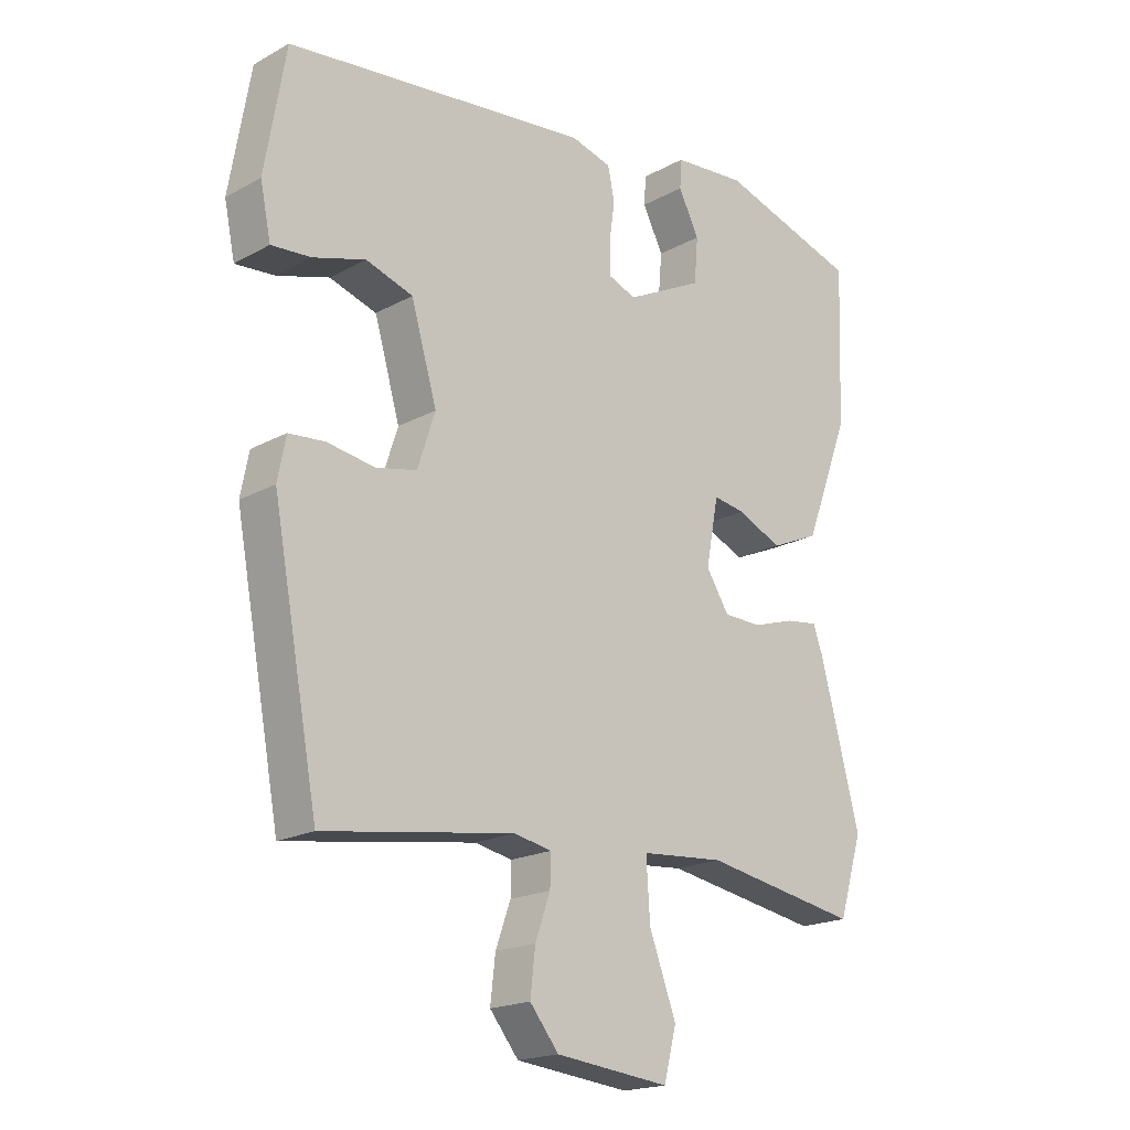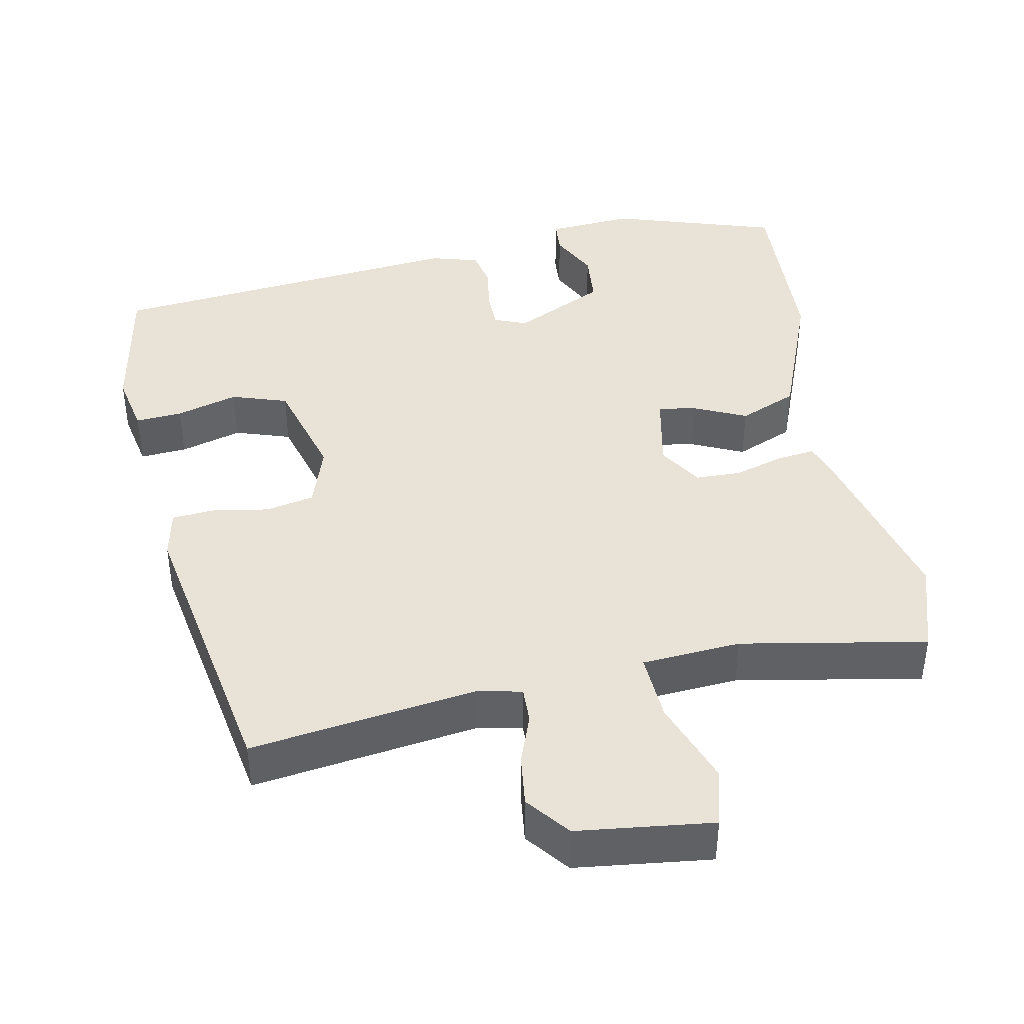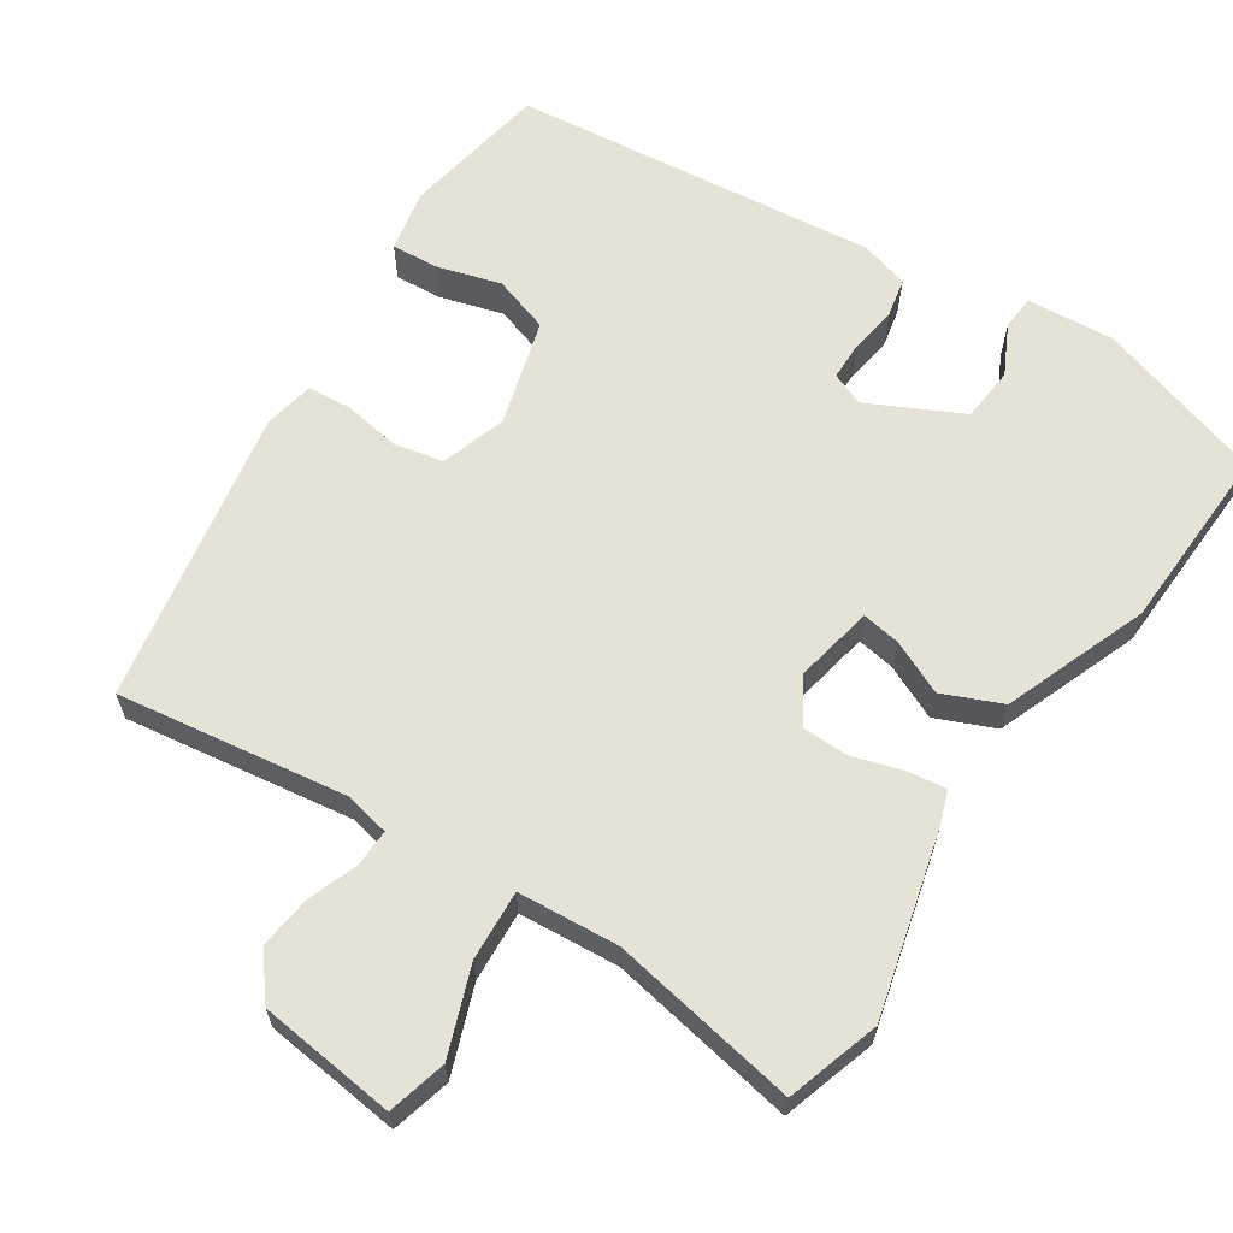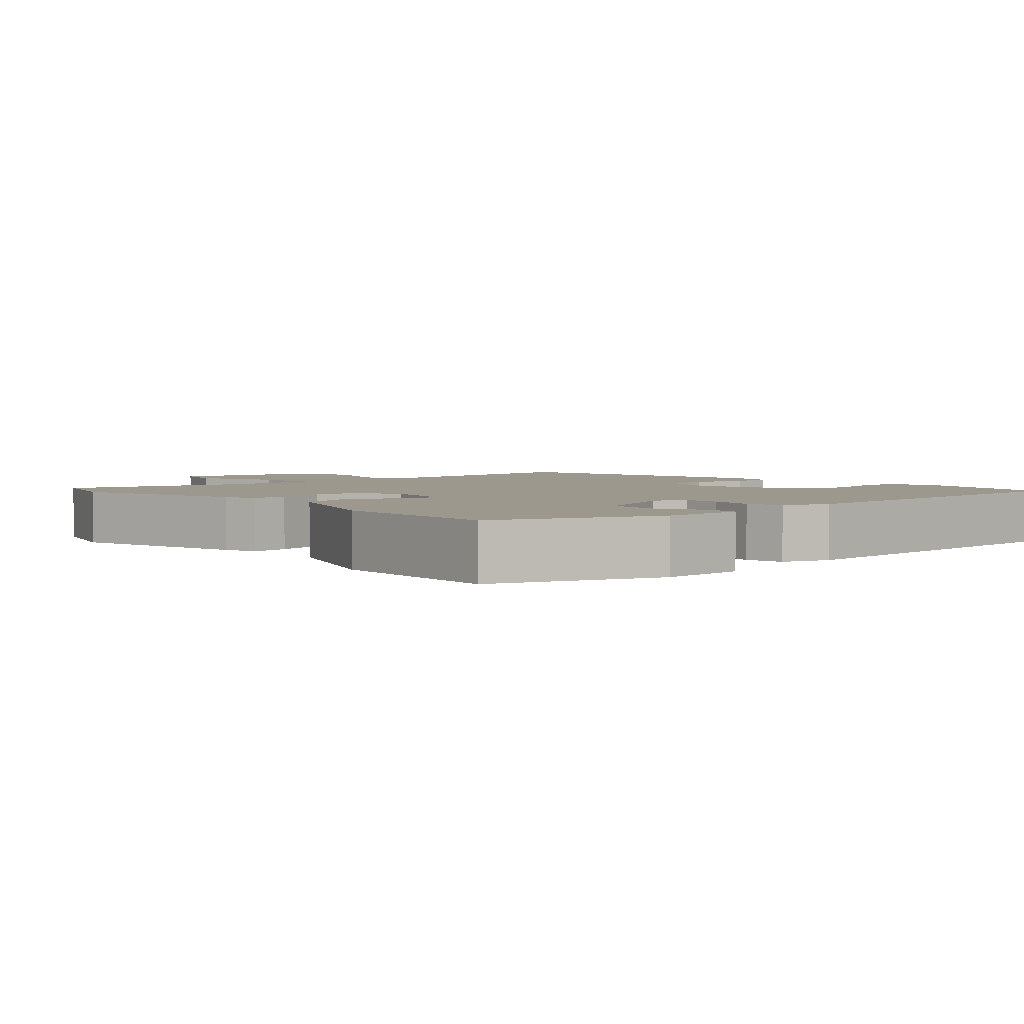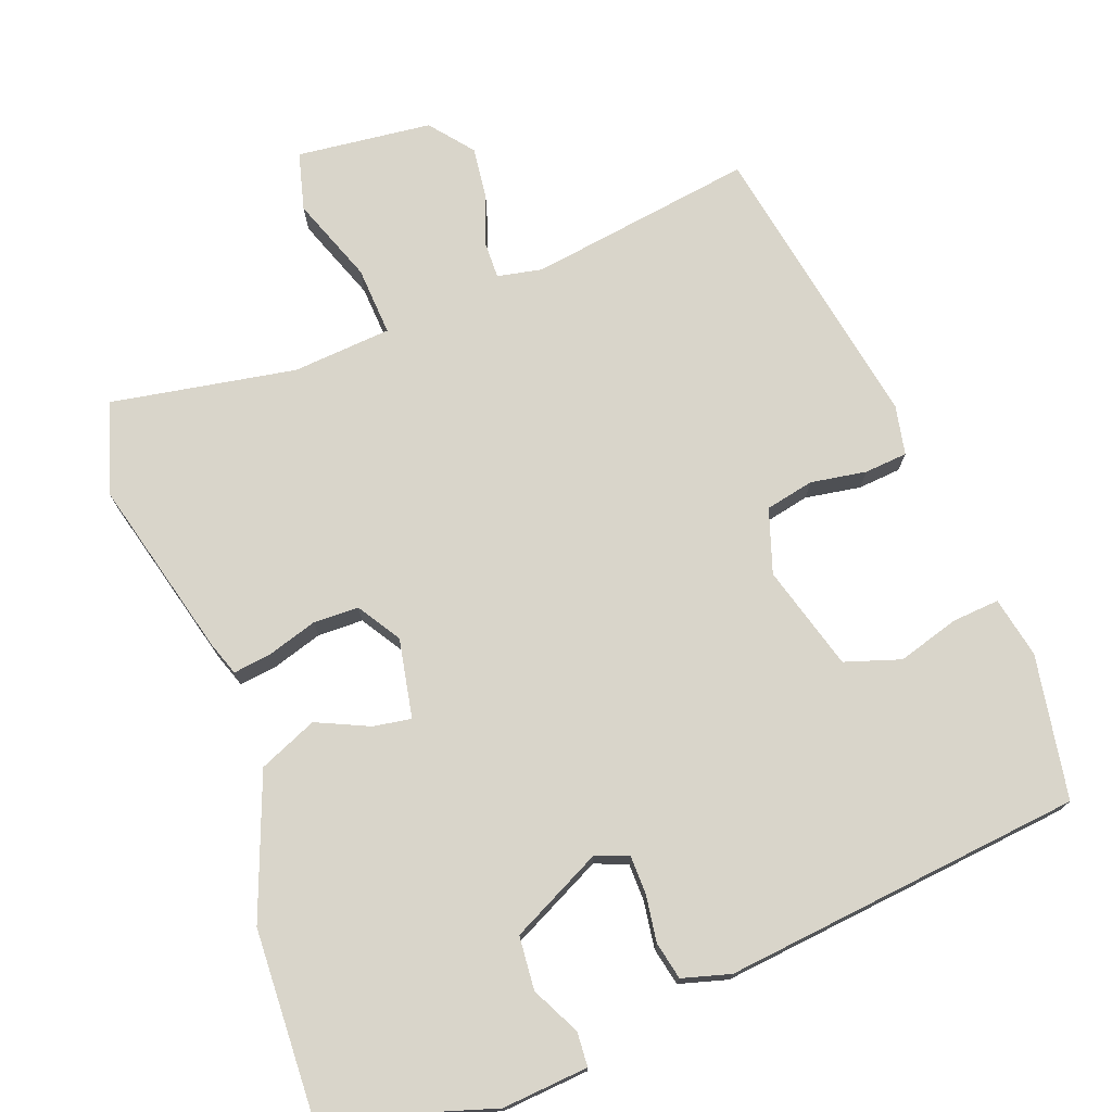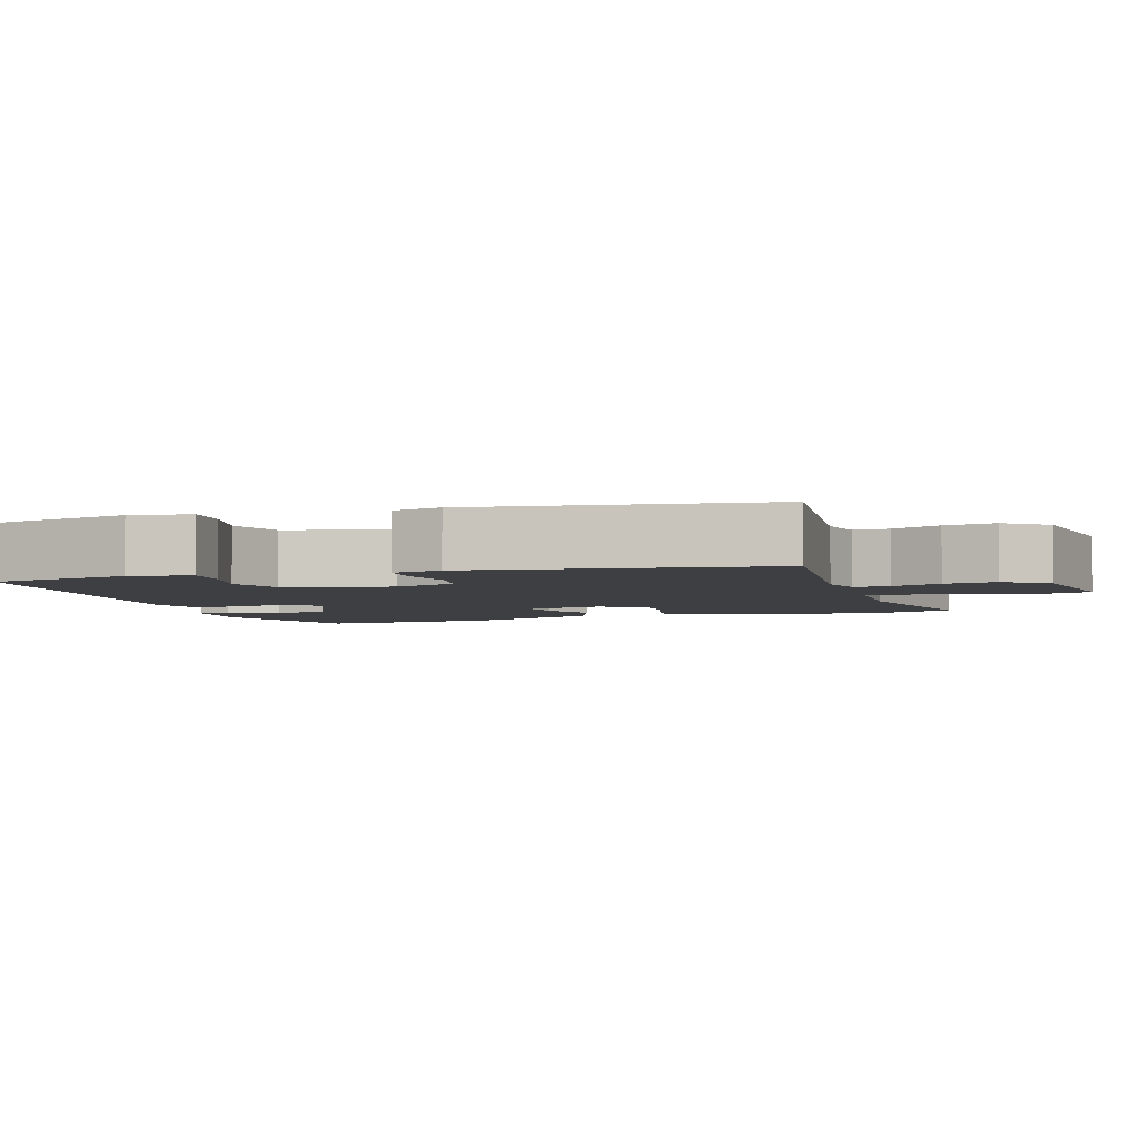
<metadata>
{"format":"obj","ext":"obj","renderer":"f3d","projection":"perspective","resolution":1024,"background":"white","views":[{"elev":-19.0,"azim":135.9,"up":"+Z"},{"elev":41.5,"azim":169.4,"up":"+Y"},{"elev":63.5,"azim":-146.3,"up":"+Y"},{"elev":3.2,"azim":-39.8,"up":"+Y"},{"elev":74.4,"azim":-20.2,"up":"+Y"},{"elev":-4.1,"azim":110.0,"up":"+Y"}]}
</metadata>
<code>
v 0.413 0.07 -0.531
v 0.11 0.07 -0.485
v 0.05 0.07 -0.497
v 0.051 0.07 -0.546
v 0.075 0.07 -0.613
v 0.083 0.07 -0.683
v 0.037 0.07 -0.74
v -0.145 0.07 -0.76
v -0.165 0.07 -0.682
v -0.122 0.07 -0.567
v -0.116 0.07 -0.474
v -0.249 0.07 -0.463
v -0.498 0.07 -0.506
v -0.536 0.07 -0.382
v -0.473 0.07 -0.141
v -0.457 0.07 -0.096
v -0.406 0.07 -0.103
v -0.339 0.07 -0.124
v -0.278 0.07 -0.123
v -0.241 0.07 -0.065
v -0.261 0.07 0.041
v -0.312 0.07 0.033
v -0.383 0.07 0.001
v -0.461 0.07 0.035
v -0.533 0.07 0.226
v -0.542 0.07 0.474
v -0.318 0.07 0.543
v -0.202 0.07 0.533
v -0.199 0.07 0.487
v -0.232 0.07 0.422
v -0.226 0.07 0.35
v -0.103 0.07 0.288
v -0.059 0.07 0.305
v -0.058 0.07 0.356
v -0.067 0.07 0.419
v -0.056 0.07 0.47
v 0.009 0.07 0.488
v 0.493 0.07 0.433
v 0.526 0.07 0.239
v 0.509 0.07 0.157
v 0.446 0.07 0.162
v 0.363 0.07 0.187
v 0.288 0.07 0.163
v 0.247 0.07 0.022
v 0.275 0.07 -0.064
v 0.34 0.07 -0.078
v 0.415 0.07 -0.066
v 0.473 0.07 -0.071
v 0.486 0.07 -0.138
v 0.413 0 -0.531
v 0.11 0 -0.485
v 0.05 0 -0.497
v 0.051 0 -0.546
v 0.075 0 -0.613
v 0.083 0 -0.683
v 0.037 0 -0.74
v -0.145 0 -0.76
v -0.165 0 -0.682
v -0.122 0 -0.567
v -0.116 0 -0.474
v -0.249 0 -0.463
v -0.498 0 -0.506
v -0.536 0 -0.382
v -0.473 0 -0.141
v -0.457 0 -0.096
v -0.406 0 -0.103
v -0.339 0 -0.124
v -0.278 0 -0.123
v -0.241 0 -0.065
v -0.261 0 0.041
v -0.312 0 0.033
v -0.383 0 0.001
v -0.461 0 0.035
v -0.533 0 0.226
v -0.542 0 0.474
v -0.318 0 0.543
v -0.202 0 0.533
v -0.199 0 0.487
v -0.232 0 0.422
v -0.226 0 0.35
v -0.103 0 0.288
v -0.059 0 0.305
v -0.058 0 0.356
v -0.067 0 0.419
v -0.056 0 0.47
v 0.009 0 0.488
v 0.493 0 0.433
v 0.526 0 0.239
v 0.509 0 0.157
v 0.446 0 0.162
v 0.363 0 0.187
v 0.288 0 0.163
v 0.247 0 0.022
v 0.275 0 -0.064
v 0.34 0 -0.078
v 0.415 0 -0.066
v 0.473 0 -0.071
v 0.486 0 -0.138
f 46 47 48 49
f 45 46 49 1
f 44 45 1 2
f 39 40 41 42
f 37 38 39 42
f 37 42 43
f 34 35 36 37
f 33 34 37 43
f 32 33 43 44
f 27 28 29 30
f 27 30 31
f 26 27 31
f 22 23 24 25
f 21 22 25 26
f 15 16 17 18
f 15 18 19
f 12 13 14 15
f 11 12 15 19
f 7 8 9 10
f 7 10 11
f 4 5 6 7
f 3 4 7 11
f 21 26 31 32
f 20 21 32 44
f 11 19 20 44
f 2 3 11 44
f 98 97 96 95
f 50 98 95 94
f 51 50 94 93
f 91 90 89 88
f 91 88 87 86
f 92 91 86
f 86 85 84 83
f 92 86 83 82
f 93 92 82 81
f 79 78 77 76
f 80 79 76
f 80 76 75
f 74 73 72 71
f 75 74 71 70
f 67 66 65 64
f 68 67 64
f 64 63 62 61
f 68 64 61 60
f 59 58 57 56
f 60 59 56
f 56 55 54 53
f 60 56 53 52
f 81 80 75 70
f 93 81 70 69
f 93 69 68 60
f 93 60 52 51
f 1 50 51 2
f 2 51 52 3
f 3 52 53 4
f 4 53 54 5
f 5 54 55 6
f 6 55 56 7
f 7 56 57 8
f 8 57 58 9
f 9 58 59 10
f 10 59 60 11
f 11 60 61 12
f 12 61 62 13
f 13 62 63 14
f 14 63 64 15
f 15 64 65 16
f 16 65 66 17
f 17 66 67 18
f 18 67 68 19
f 19 68 69 20
f 20 69 70 21
f 21 70 71 22
f 22 71 72 23
f 23 72 73 24
f 24 73 74 25
f 25 74 75 26
f 26 75 76 27
f 27 76 77 28
f 28 77 78 29
f 29 78 79 30
f 30 79 80 31
f 31 80 81 32
f 32 81 82 33
f 33 82 83 34
f 34 83 84 35
f 35 84 85 36
f 36 85 86 37
f 37 86 87 38
f 38 87 88 39
f 39 88 89 40
f 40 89 90 41
f 41 90 91 42
f 42 91 92 43
f 43 92 93 44
f 44 93 94 45
f 45 94 95 46
f 46 95 96 47
f 47 96 97 48
f 48 97 98 49
f 49 98 50 1

</code>
